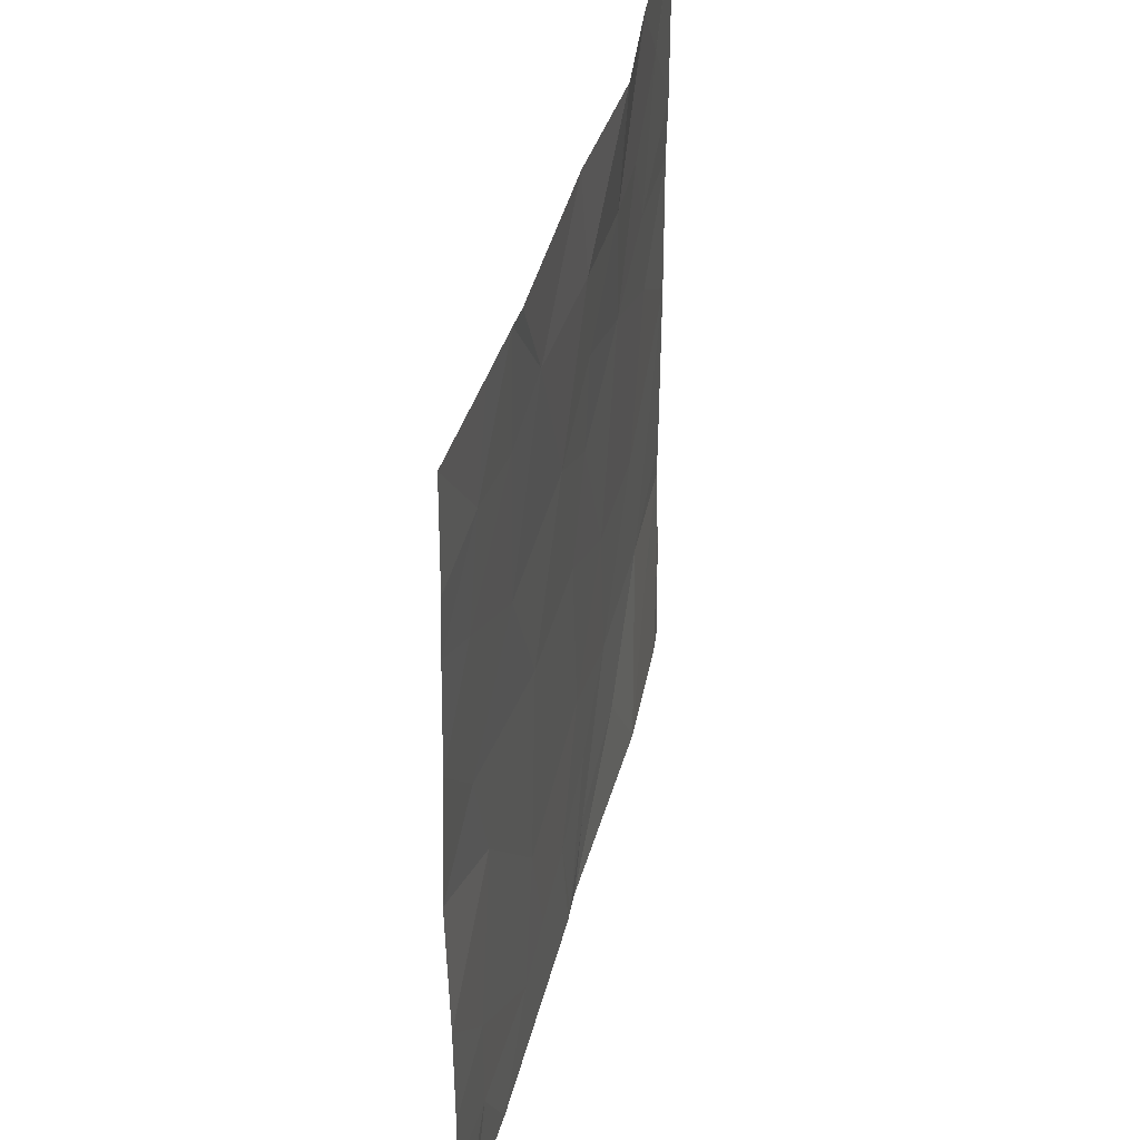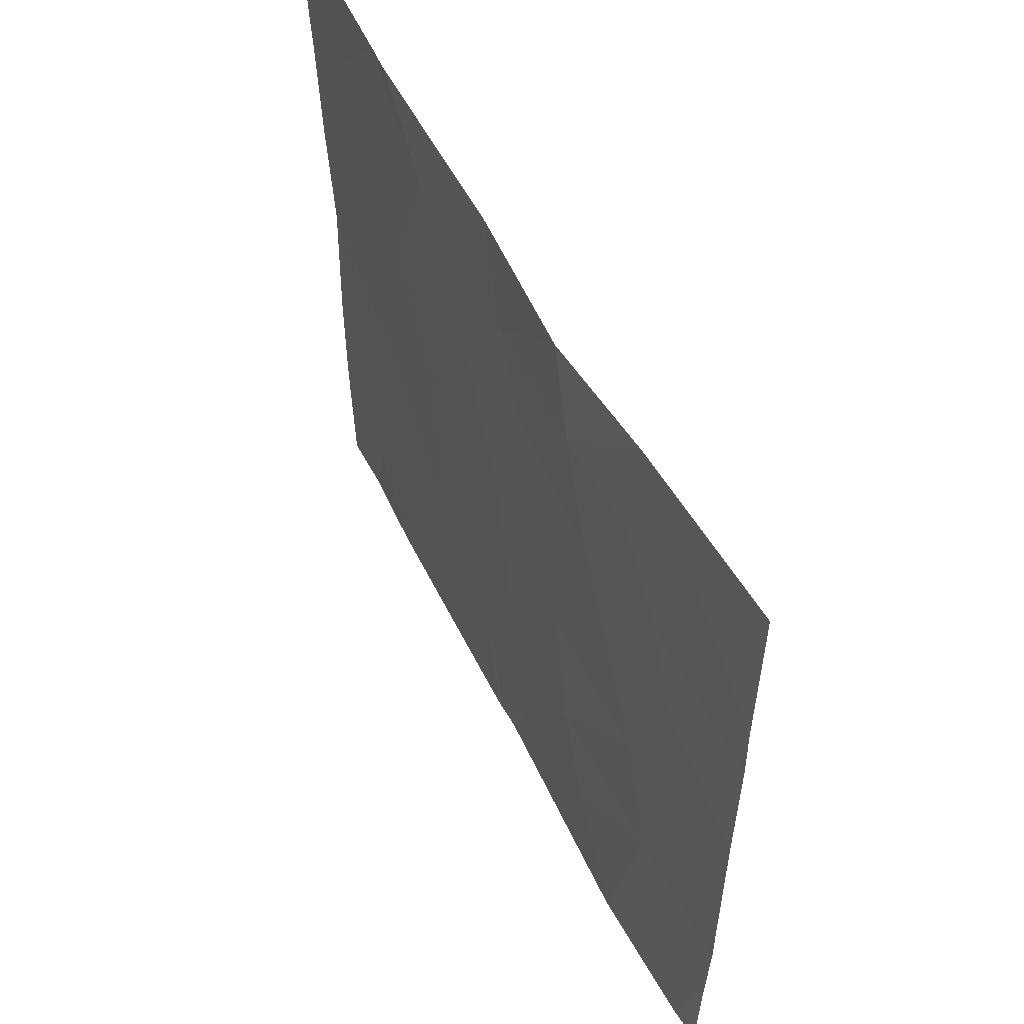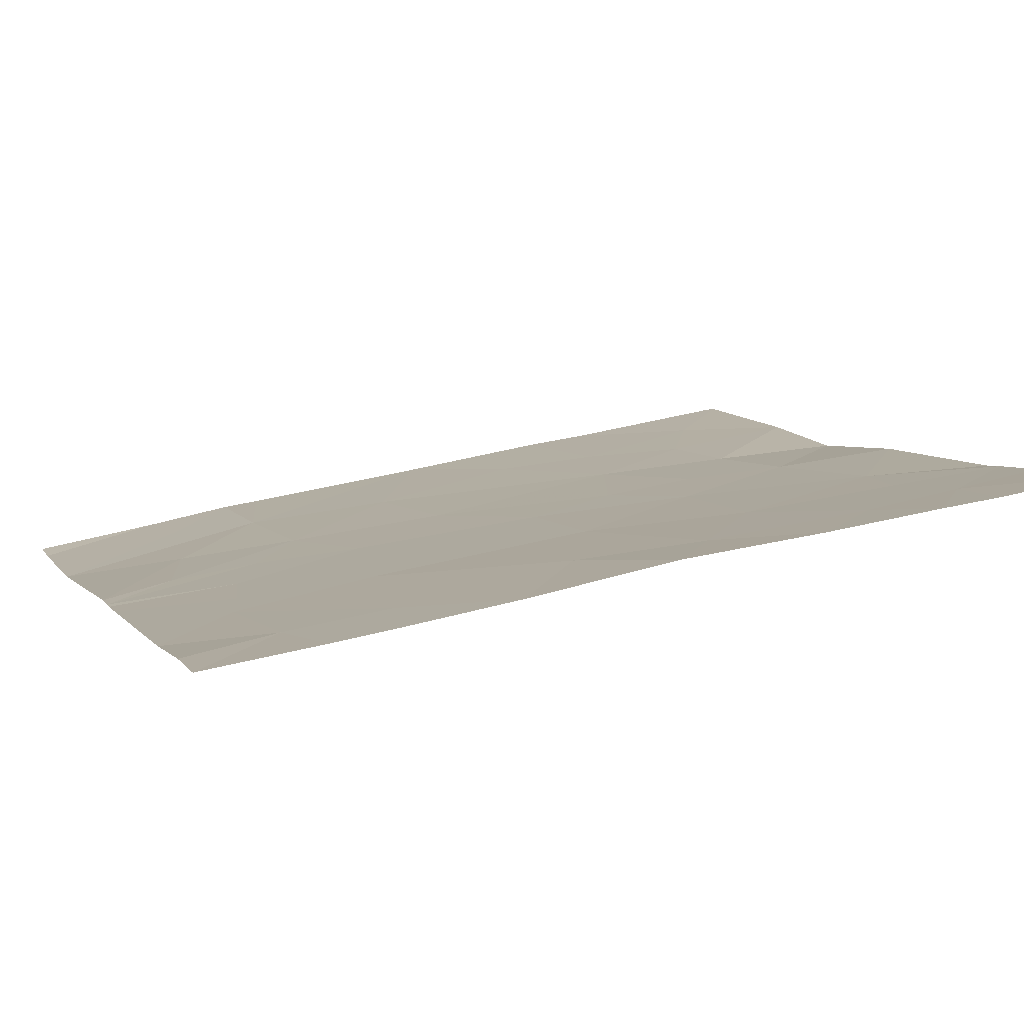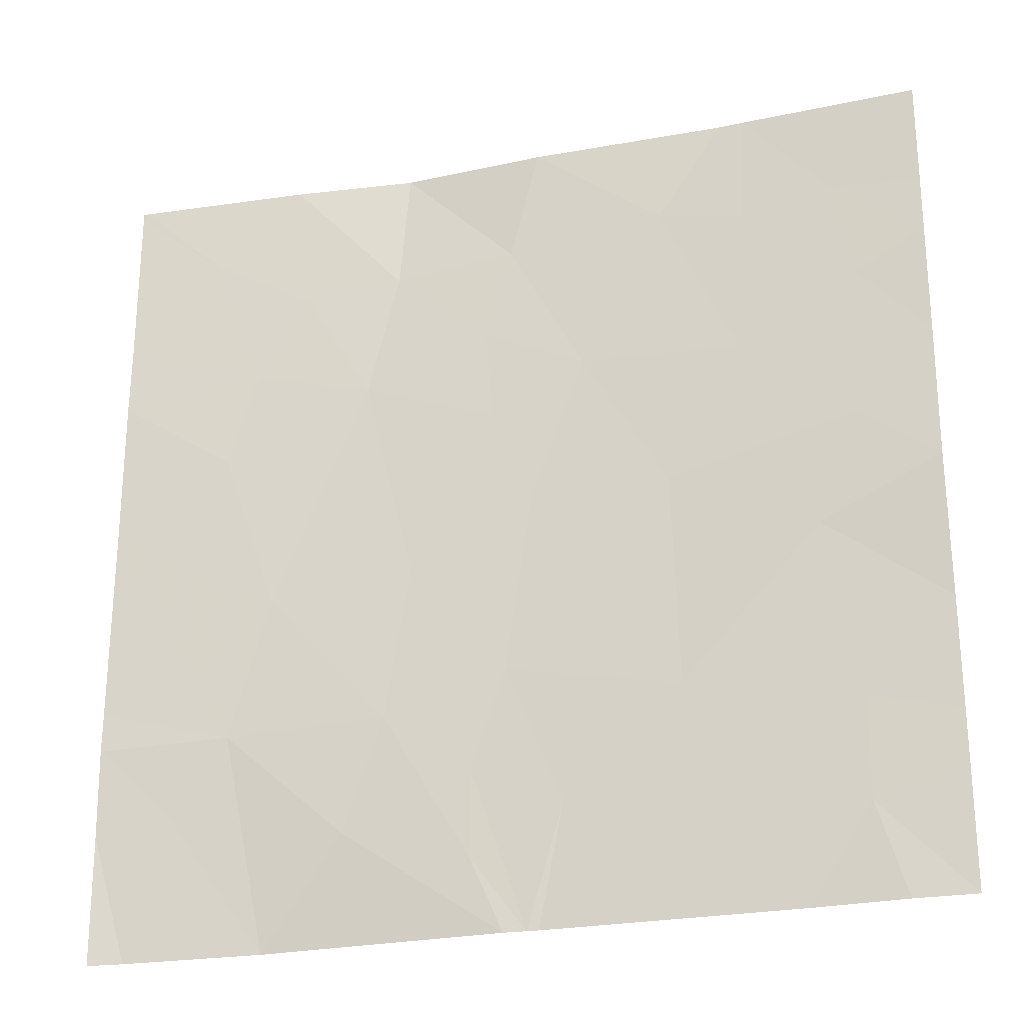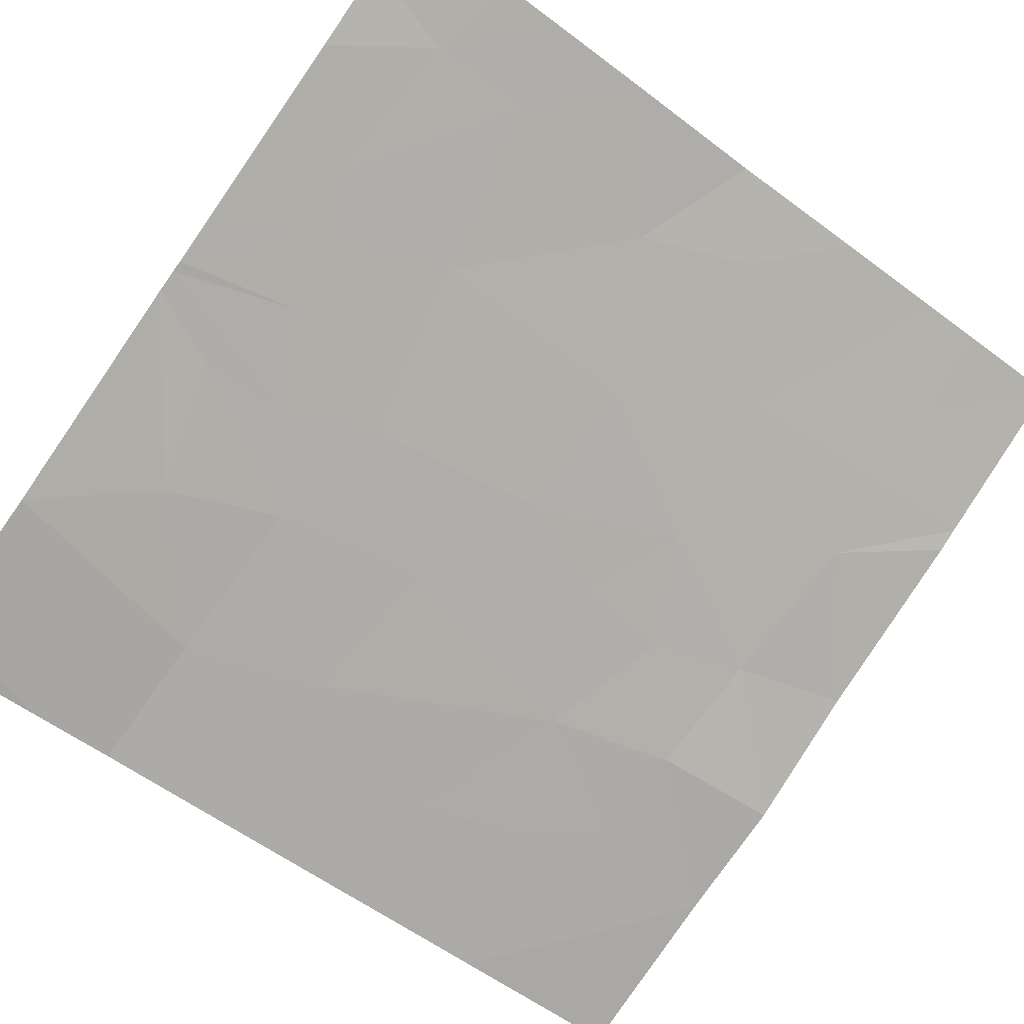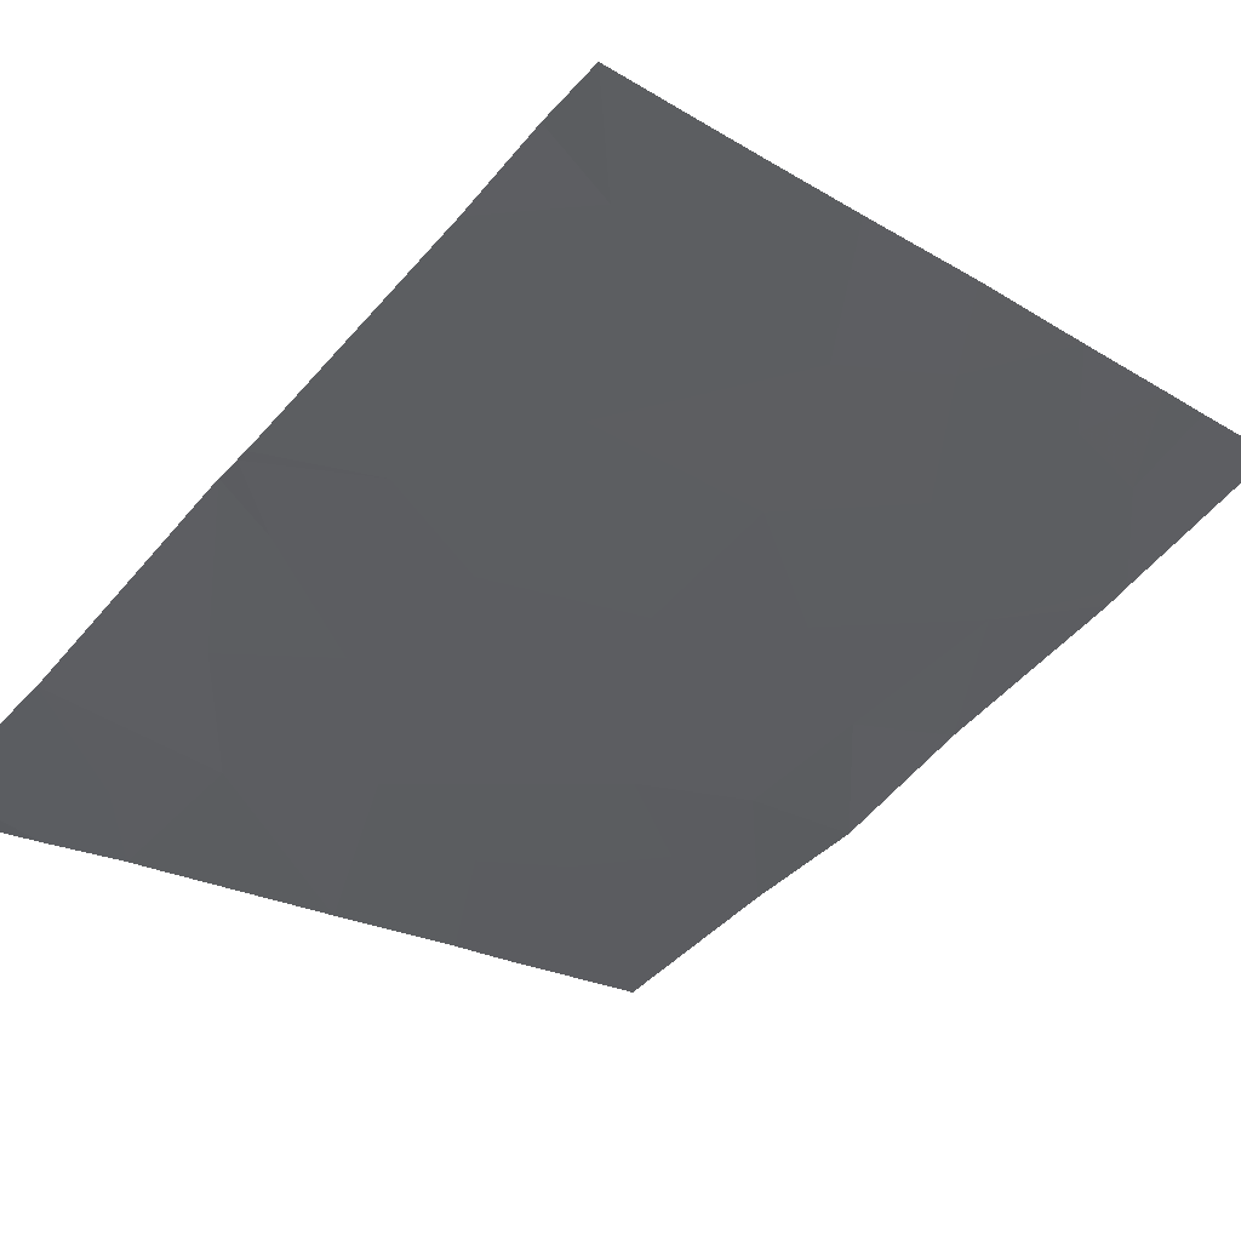
<metadata>
{"format":"obj","ext":"obj","renderer":"f3d","projection":"perspective","resolution":1024,"background":"white","views":[{"elev":39.2,"azim":-102.0,"up":"+Z"},{"elev":56.4,"azim":38.3,"up":"+Z"},{"elev":32.8,"azim":-111.6,"up":"+Y"},{"elev":-25.5,"azim":171.7,"up":"+Z"},{"elev":-57.8,"azim":-128.1,"up":"+Y"},{"elev":-21.6,"azim":-136.3,"up":"+Y"}]}
</metadata>
<code>
v 51.8 41.16 -19.46
v 52.2 40.99 -19.34
v 52.02 41.06 -19.04
v 50.21 41.89 -18.9
v 49.93 42.04 -19.14
v 50.16 41.93 -19.27
v 51.63 41.25 -20.21
v 52.11 41.04 -20.27
v 52.29 40.96 -19.69
v 50.54 41.75 -19.5
v 50.78 41.64 -19.98
v 51.05 41.5 -19.46
v 50.49 41.74 -18.54
v 50.56 41.7 -18.54
v 50.78 41.61 -18.89
v 49.93 42.05 -19.54
v 52.68 40.8 -20.78
v 52.42 40.9 -21.04
v 52.24 40.98 -20.77
v 50.5 41.75 -18.96
v 52.67 40.79 -19.95
v 52.67 40.79 -19.42
v 51.36 41.36 -19.63
v 51.38 41.34 -19.29
v 51.32 41.39 -20.63
v 51.71 41.22 -20.75
v 51.11 41.5 -21.54
v 50.42 41.83 -21.54
v 50.68 41.7 -21.24
v 51.29 41.37 -18.96
v 50.13 41.97 -21.54
v 50.22 41.92 -21.21
v 52.07 41.03 -18.54
v 52.36 40.92 -18.84
v 49.94 42.05 -20.55
v 49.94 42.05 -20.93
v 50.21 41.92 -20.86
v 49.94 42.06 -20.03
v 50.18 41.93 -19.82
v 51.66 41.17 -18.54
v 51.2 41.41 -18.54
v 51.69 41.19 -19
v 50.32 41.87 -20.22
v 49.93 42.04 -18.93
v 52.67 40.79 -19.19
v 52.55 40.82 -21.54
v 52.09 41.01 -21.54
v 52.67 40.79 -21.09
v 52.67 40.79 -18.54
v 52.66 40.8 -18.54
v 52.67 40.79 -18.58
v 49.92 42.03 -18.54
v 50.28 41.85 -18.54
v 52.67 40.78 -21.54
v 52.67 40.8 -20.65
v 49.94 42.06 -21.54
v 49.94 42.05 -21.15
v 51.33 41.4 -21.54
v 51.84 41.15 -21.15
v 51.23 41.43 -19.98
v 50.76 41.66 -20.75
v 51.22 41.45 -21.54
v 51.25 41.43 -21.54
v 51.14 41.48 -21.11
v 51.43 41.35 -20.97
v 51.43 41.35 -21.28
v 50.89 41.6 -21.18
f 3 1 2
f 6 4 5
f 1 7 8
f 8 9 1
f 12 10 11
f 15 14 13
f 6 5 16
f 19 18 17
f 20 13 4
f 9 21 22
f 24 23 1
f 24 12 23
f 26 7 25
f 29 28 27
f 30 12 24
f 32 31 28
f 3 34 33
f 37 35 36
f 37 36 32
f 39 16 38
f 30 40 41
f 9 8 21
f 42 33 40
f 42 3 33
f 39 38 43
f 4 44 5
f 2 45 34
f 34 3 2
f 18 47 46
f 46 48 18
f 51 49 50
f 4 52 44
f 4 53 52
f 34 51 50
f 50 33 34
f 34 45 51
f 48 46 54
f 29 32 28
f 19 17 55
f 53 4 13
f 32 56 31
f 32 57 56
f 32 36 57
f 59 58 47
f 18 48 17
f 23 60 7
f 7 1 23
f 19 55 21
f 21 8 19
f 61 25 60
f 60 11 61
f 43 35 37
f 37 61 43
f 64 62 63
f 66 65 63
f 66 26 65
f 60 25 7
f 26 59 19
f 30 42 40
f 29 37 32
f 29 61 37
f 2 22 45
f 2 9 22
f 26 25 65
f 39 43 11
f 11 10 39
f 42 1 3
f 20 4 6
f 6 10 20
f 24 1 42
f 42 30 24
f 26 19 8
f 30 15 12
f 61 64 25
f 67 62 64
f 64 61 67
f 26 8 7
f 65 64 63
f 65 25 64
f 29 67 61
f 12 11 60
f 43 61 11
f 39 6 16
f 39 10 6
f 43 38 35
f 67 27 62
f 67 29 27
f 15 13 20
f 2 1 9
f 66 63 58
f 66 58 59
f 59 26 66
f 19 47 18
f 19 59 47
f 15 41 14
f 15 30 41
f 12 60 23
f 15 20 10
f 10 12 15

</code>
